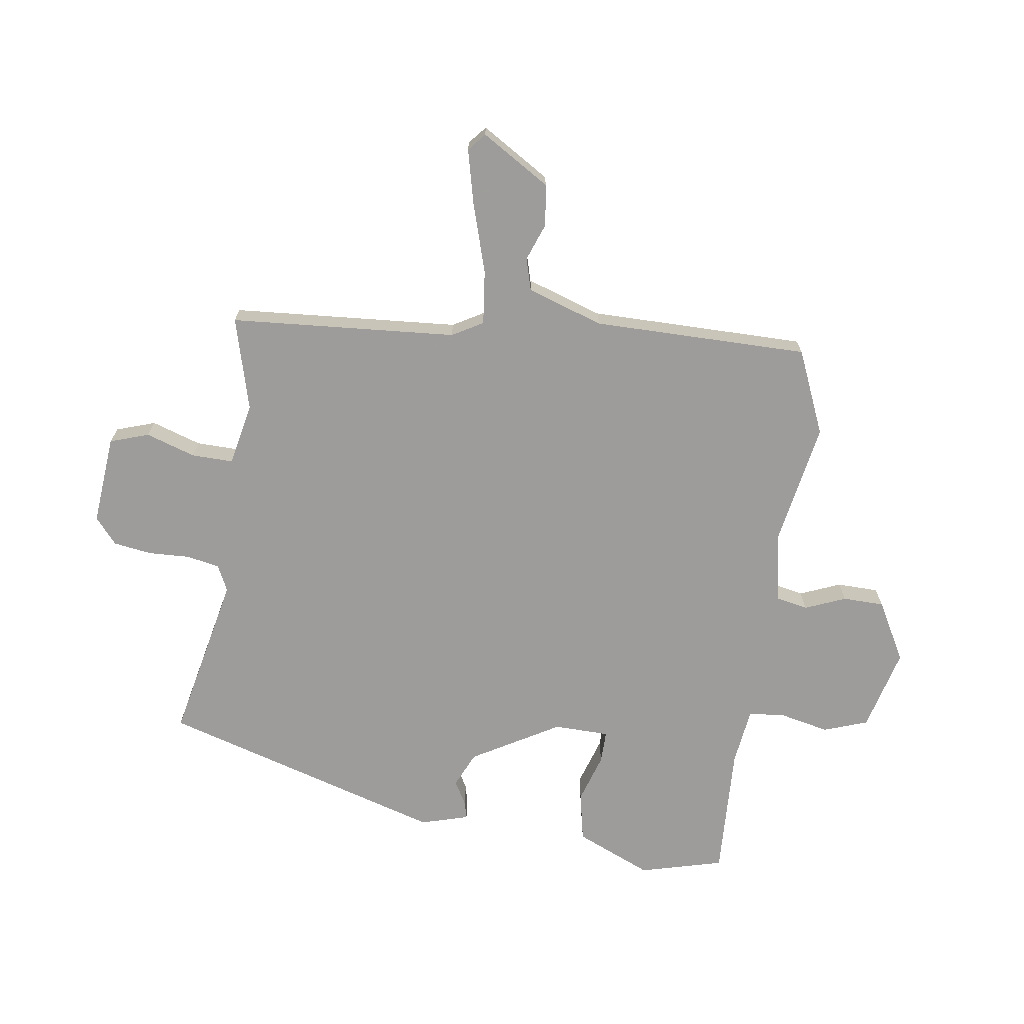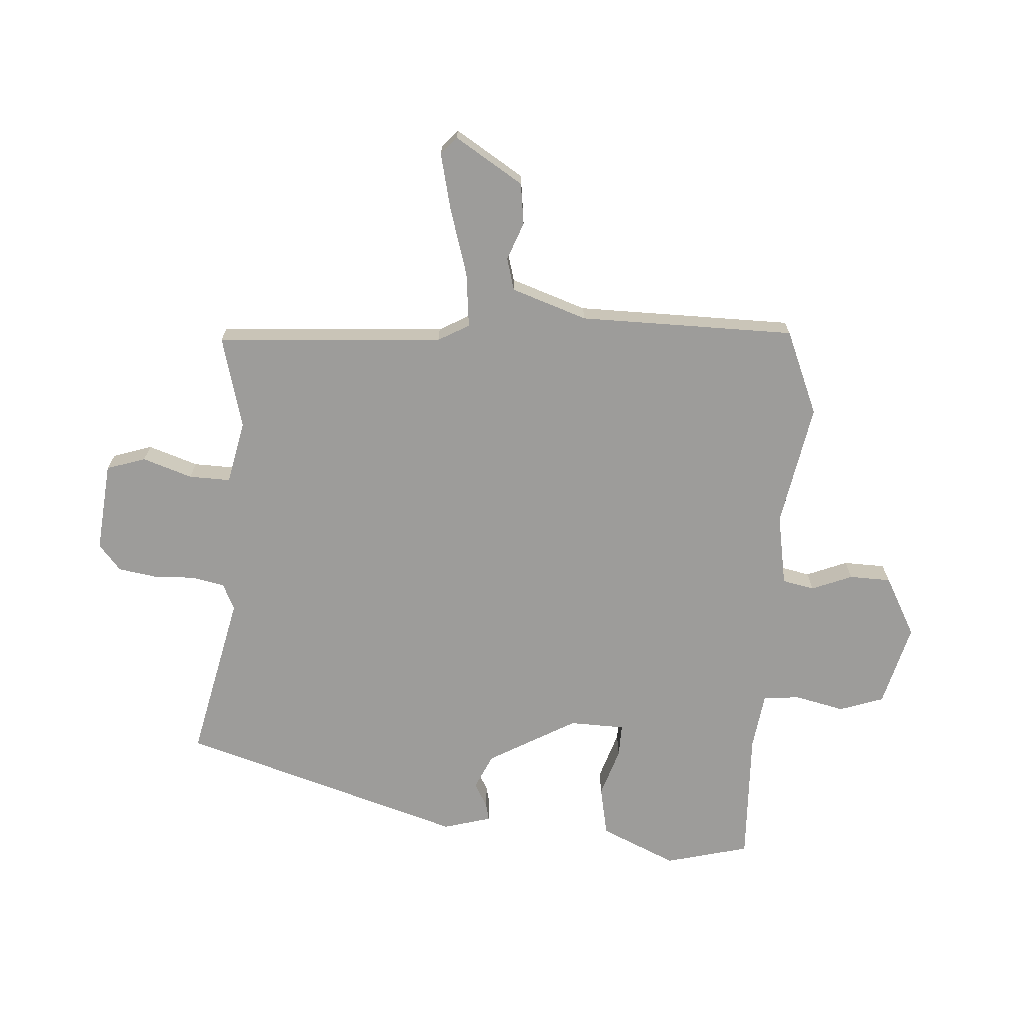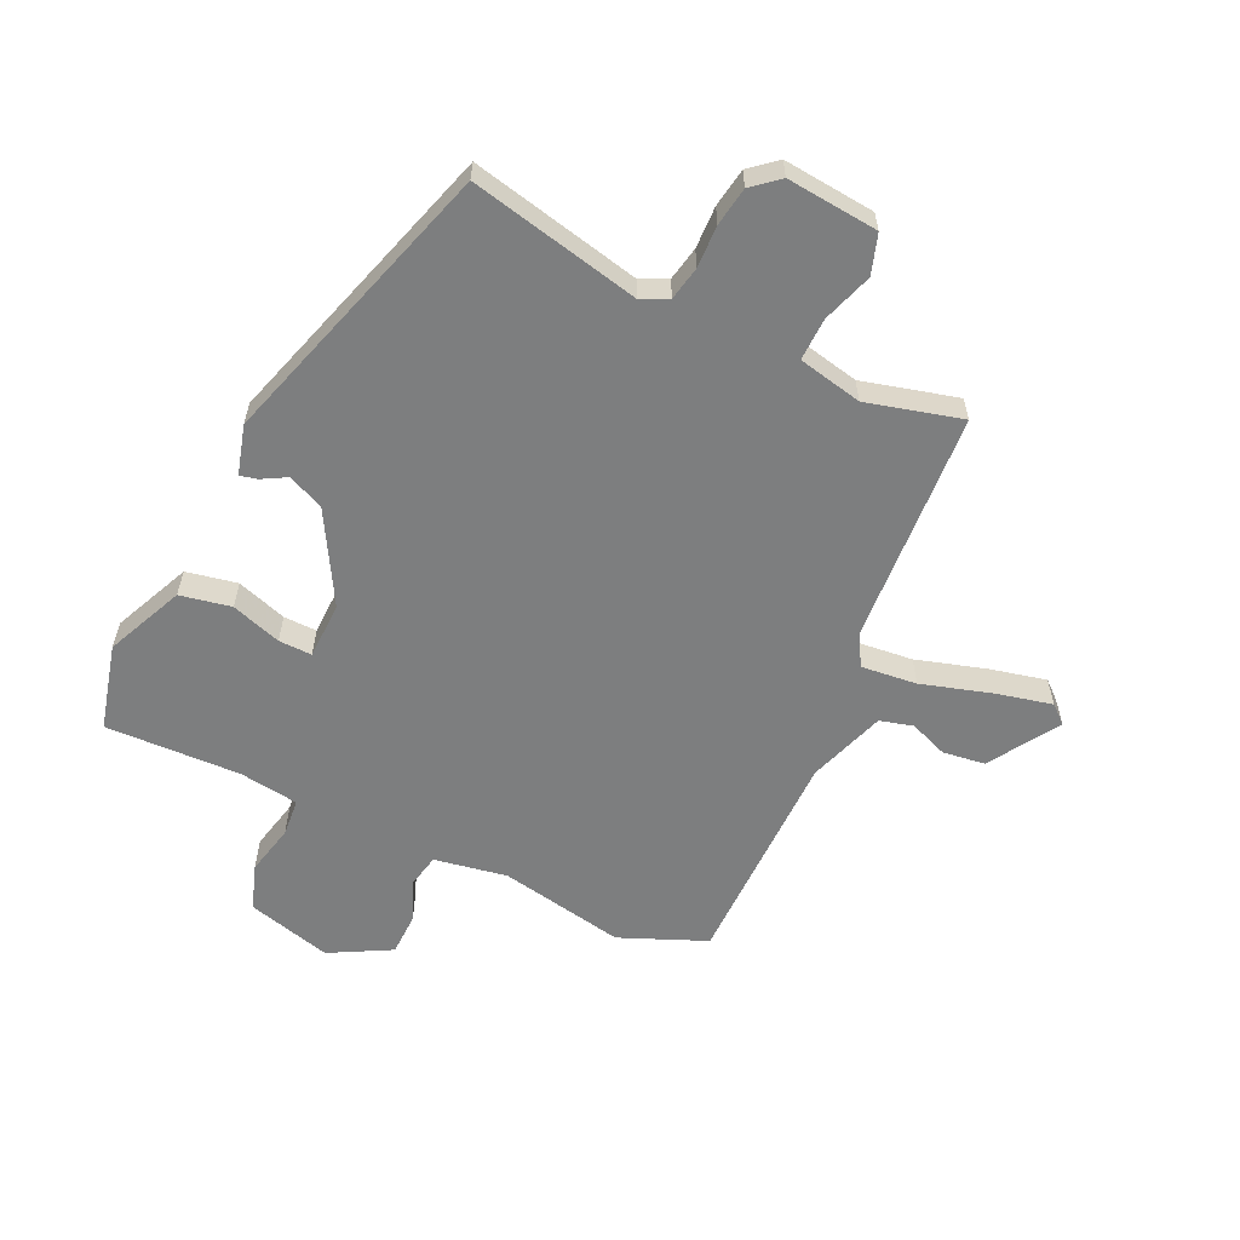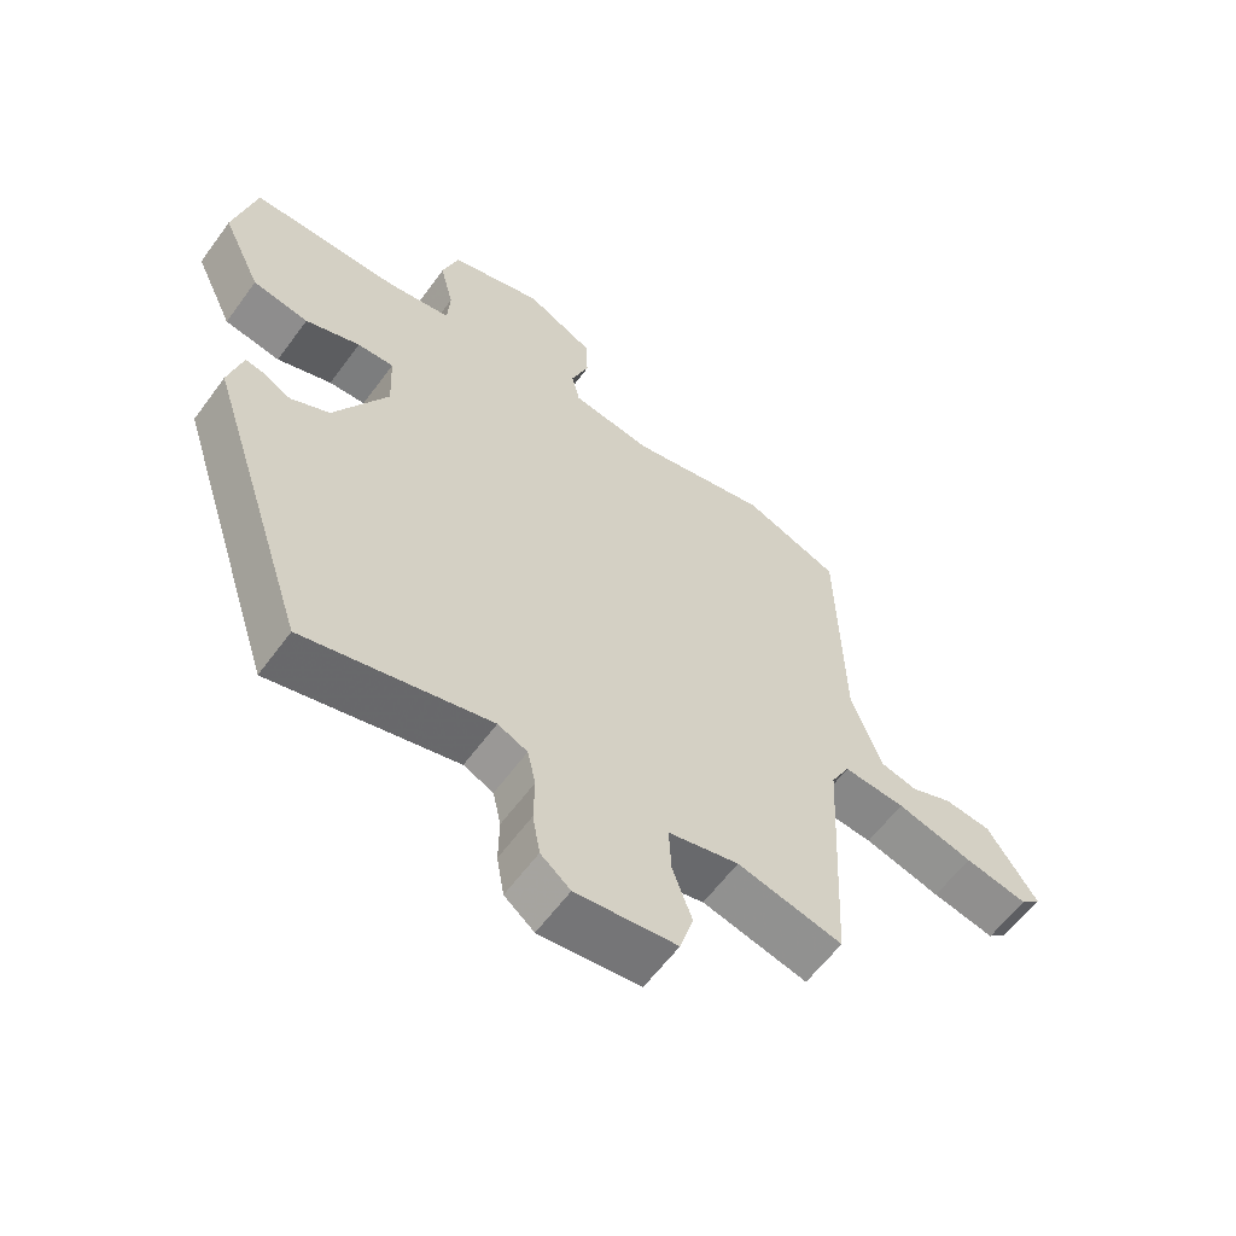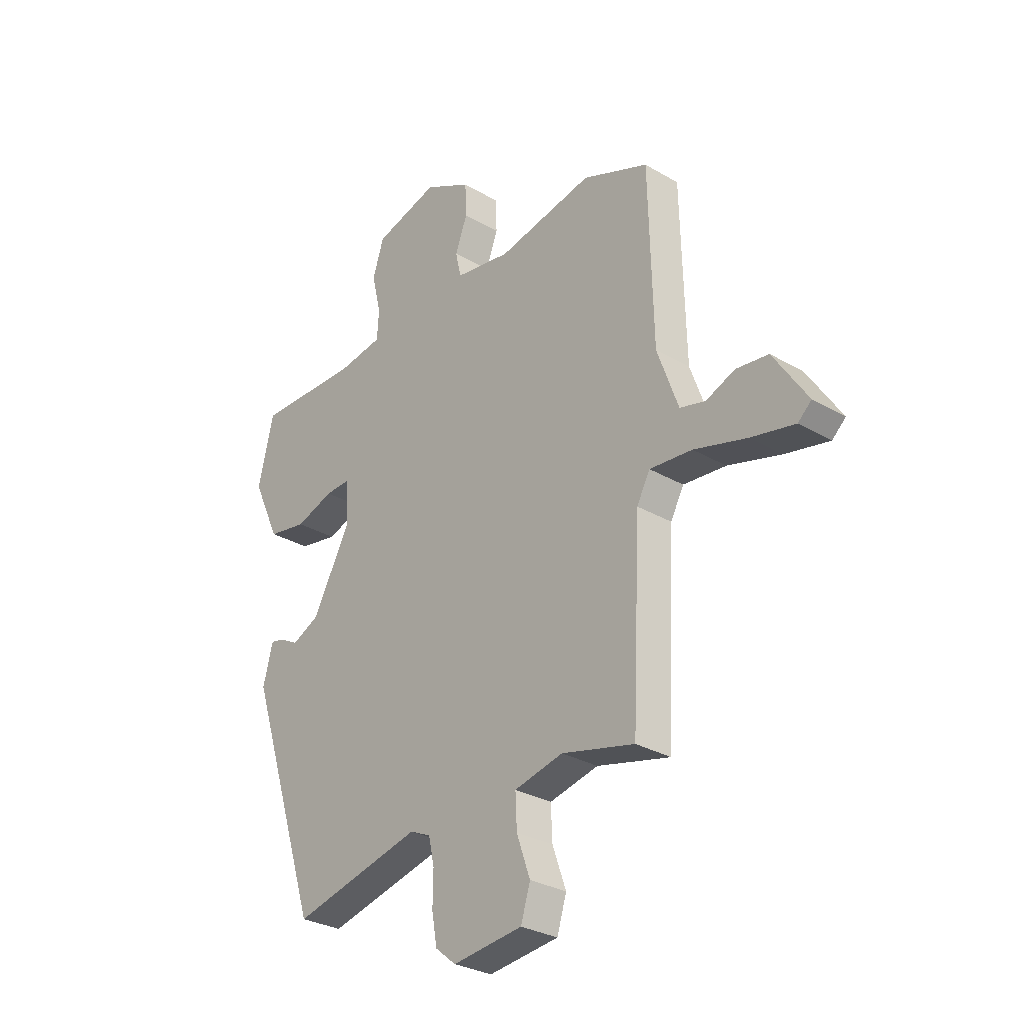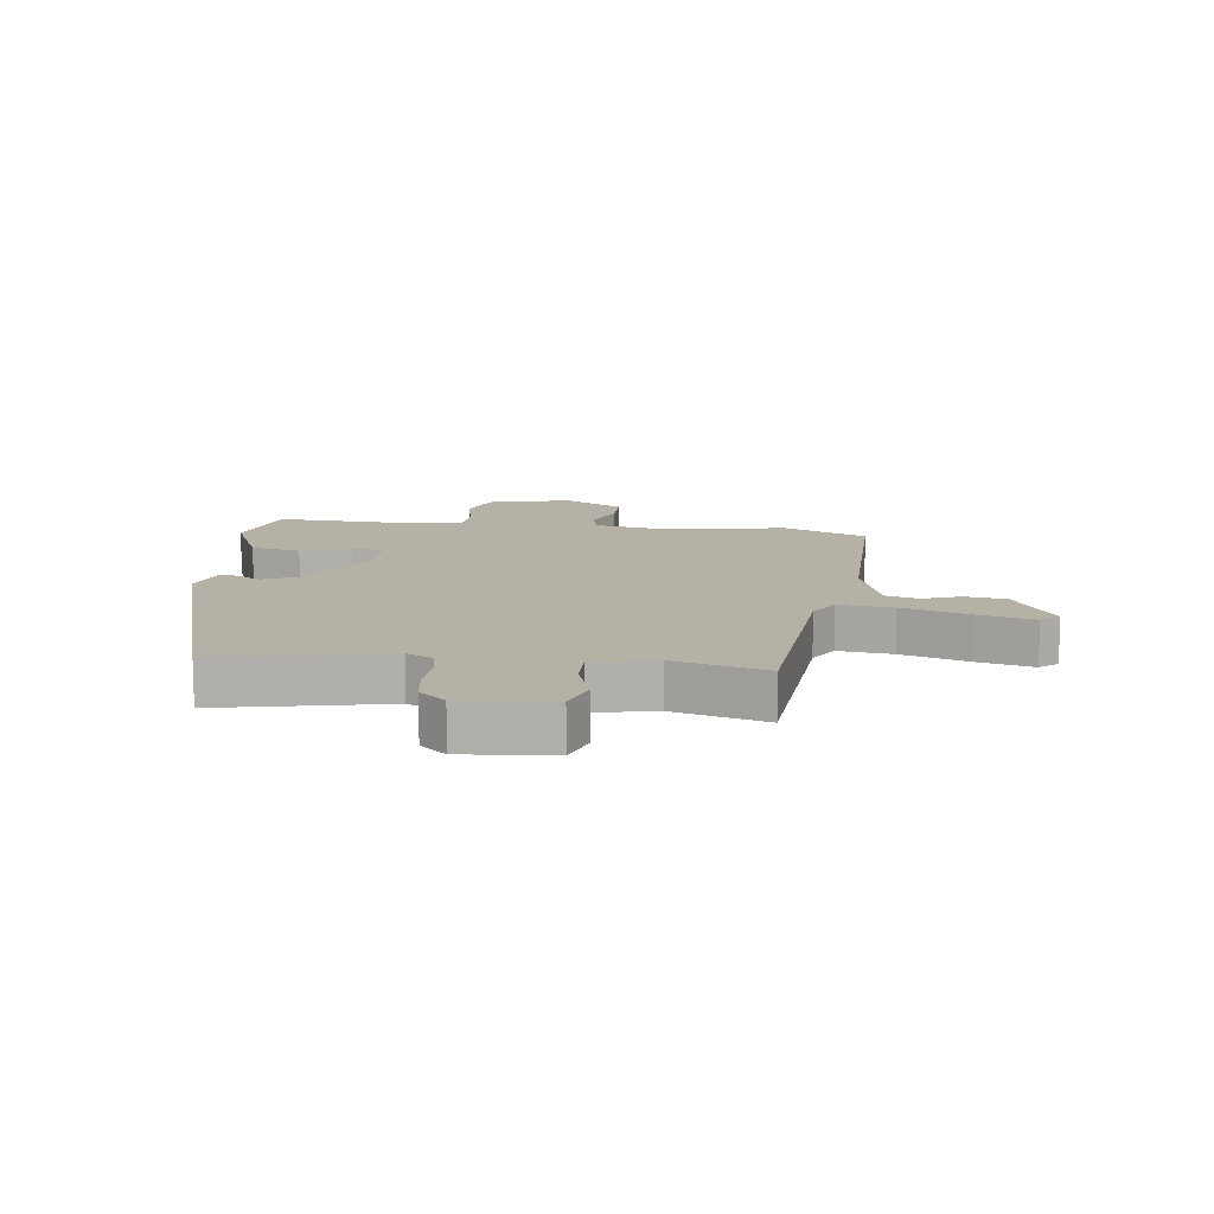
<metadata>
{"format":"obj","ext":"obj","renderer":"f3d","projection":"perspective","resolution":1024,"background":"white","views":[{"elev":-70.3,"azim":-96.8,"up":"+Y"},{"elev":-70.1,"azim":-92.8,"up":"+Y"},{"elev":-59.3,"azim":155.8,"up":"+Y"},{"elev":-60.1,"azim":144.0,"up":"+Z"},{"elev":-29.7,"azim":-130.7,"up":"+Z"},{"elev":12.1,"azim":-171.2,"up":"+Y"}]}
</metadata>
<code>
v -0.523 0.07 0.491
v -0.382 0.07 0.547
v -0.178 0.07 0.505
v -0.059 0.07 0.524
v -0.047 0.07 0.577
v -0.073 0.07 0.645
v -0.07 0.07 0.714
v 0.03 0.07 0.766
v 0.167 0.07 0.727
v 0.191 0.07 0.653
v 0.171 0.07 0.571
v 0.175 0.07 0.51
v 0.271 0.07 0.495
v 0.491 0.07 0.499
v 0.524 0.07 0.359
v 0.466 0.07 0.234
v 0.383 0.07 0.219
v 0.302 0.07 0.247
v 0.248 0.07 0.249
v 0.244 0.07 0.157
v 0.324 0.07 0.01
v 0.382 0.07 -0.018
v 0.423 0.07 0.004
v 0.451 0.07 0.01
v 0.472 0.07 -0.07
v 0.319 0.07 -0.54
v 0.043 0.07 -0.474
v -0.001 0.07 -0.494
v -0.013 0.07 -0.549
v -0.012 0.07 -0.618
v -0.023 0.07 -0.681
v -0.067 0.07 -0.717
v -0.216 0.07 -0.7
v -0.236 0.07 -0.635
v -0.207 0.07 -0.553
v -0.204 0.07 -0.484
v -0.308 0.07 -0.46
v -0.463 0.07 -0.498
v -0.481 0.07 -0.12
v -0.509 0.07 -0.068
v -0.6 0.07 -0.076
v -0.713 0.07 -0.108
v -0.806 0.07 -0.128
v -0.835 0.07 -0.102
v -0.762 0.07 0.01
v -0.693 0.07 0.018
v -0.631 0.07 -0.007
v -0.577 0.07 0.007
v -0.532 0.07 0.132
v -0.523 0 0.491
v -0.382 0 0.547
v -0.178 0 0.505
v -0.059 0 0.524
v -0.047 0 0.577
v -0.073 0 0.645
v -0.07 0 0.714
v 0.03 0 0.766
v 0.167 0 0.727
v 0.191 0 0.653
v 0.171 0 0.571
v 0.175 0 0.51
v 0.271 0 0.495
v 0.491 0 0.499
v 0.524 0 0.359
v 0.466 0 0.234
v 0.383 0 0.219
v 0.302 0 0.247
v 0.248 0 0.249
v 0.244 0 0.157
v 0.324 0 0.01
v 0.382 0 -0.018
v 0.423 0 0.004
v 0.451 0 0.01
v 0.472 0 -0.07
v 0.319 0 -0.54
v 0.043 0 -0.474
v -0.001 0 -0.494
v -0.013 0 -0.549
v -0.012 0 -0.618
v -0.023 0 -0.681
v -0.067 0 -0.717
v -0.216 0 -0.7
v -0.236 0 -0.635
v -0.207 0 -0.553
v -0.204 0 -0.484
v -0.308 0 -0.46
v -0.463 0 -0.498
v -0.481 0 -0.12
v -0.509 0 -0.068
v -0.6 0 -0.076
v -0.713 0 -0.108
v -0.806 0 -0.128
v -0.835 0 -0.102
v -0.762 0 0.01
v -0.693 0 0.018
v -0.631 0 -0.007
v -0.577 0 0.007
v -0.532 0 0.132
f 45 46 47
f 44 45 47
f 43 44 47
f 42 43 47
f 41 42 47
f 40 41 47 48
f 37 38 39
f 36 37 39
f 36 39 40
f 33 34 35
f 32 33 35
f 31 32 35
f 30 31 35
f 29 30 35
f 28 29 35 36
f 27 28 36 40
f 25 26 27
f 24 25 27
f 23 24 27
f 22 23 27
f 40 48 49
f 27 40 49
f 22 27 49
f 21 22 49
f 16 17 18
f 15 16 18
f 14 15 18
f 13 14 18
f 12 13 18 19
f 9 10 11
f 8 9 11
f 7 8 11
f 6 7 11
f 5 6 11
f 4 5 11 12
f 12 19 20
f 4 12 20
f 3 4 20
f 20 21 49
f 3 20 49
f 2 3 49
f 1 2 49
f 96 95 94
f 96 94 93
f 96 93 92
f 96 92 91
f 96 91 90
f 97 96 90 89
f 88 87 86
f 88 86 85
f 89 88 85
f 84 83 82
f 84 82 81
f 84 81 80
f 84 80 79
f 84 79 78
f 85 84 78 77
f 89 85 77 76
f 76 75 74
f 76 74 73
f 76 73 72
f 76 72 71
f 98 97 89
f 98 89 76
f 98 76 71
f 98 71 70
f 67 66 65
f 67 65 64
f 67 64 63
f 67 63 62
f 68 67 62 61
f 60 59 58
f 60 58 57
f 60 57 56
f 60 56 55
f 60 55 54
f 61 60 54 53
f 69 68 61
f 69 61 53
f 69 53 52
f 98 70 69
f 98 69 52
f 98 52 51
f 98 51 50
f 1 50 51 2
f 2 51 52 3
f 3 52 53 4
f 4 53 54 5
f 5 54 55 6
f 6 55 56 7
f 7 56 57 8
f 8 57 58 9
f 9 58 59 10
f 10 59 60 11
f 11 60 61 12
f 12 61 62 13
f 13 62 63 14
f 14 63 64 15
f 15 64 65 16
f 16 65 66 17
f 17 66 67 18
f 18 67 68 19
f 19 68 69 20
f 20 69 70 21
f 21 70 71 22
f 22 71 72 23
f 23 72 73 24
f 24 73 74 25
f 25 74 75 26
f 26 75 76 27
f 27 76 77 28
f 28 77 78 29
f 29 78 79 30
f 30 79 80 31
f 31 80 81 32
f 32 81 82 33
f 33 82 83 34
f 34 83 84 35
f 35 84 85 36
f 36 85 86 37
f 37 86 87 38
f 38 87 88 39
f 39 88 89 40
f 40 89 90 41
f 41 90 91 42
f 42 91 92 43
f 43 92 93 44
f 44 93 94 45
f 45 94 95 46
f 46 95 96 47
f 47 96 97 48
f 48 97 98 49
f 49 98 50 1

</code>
